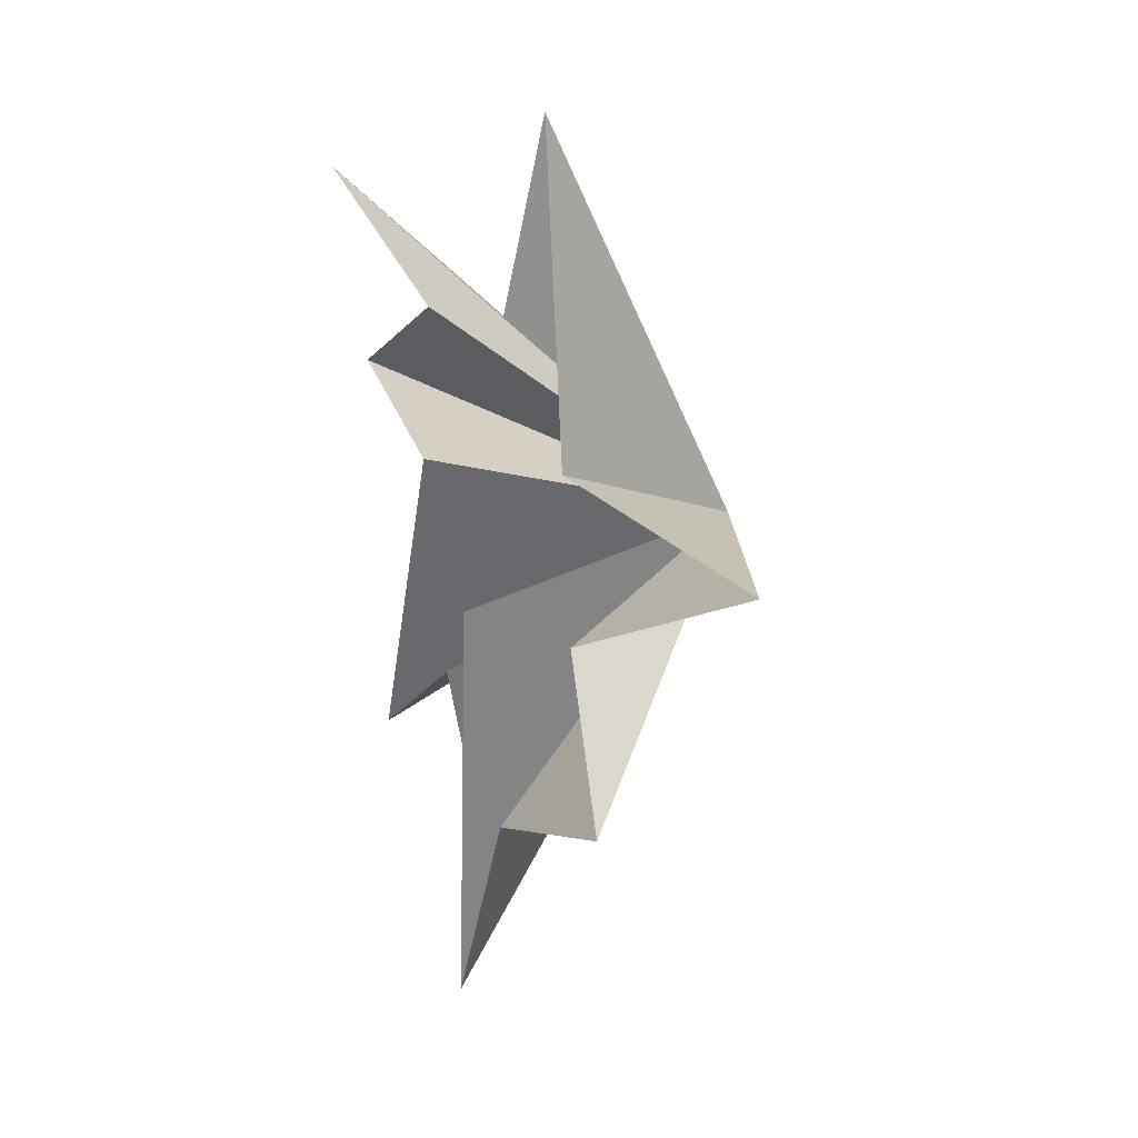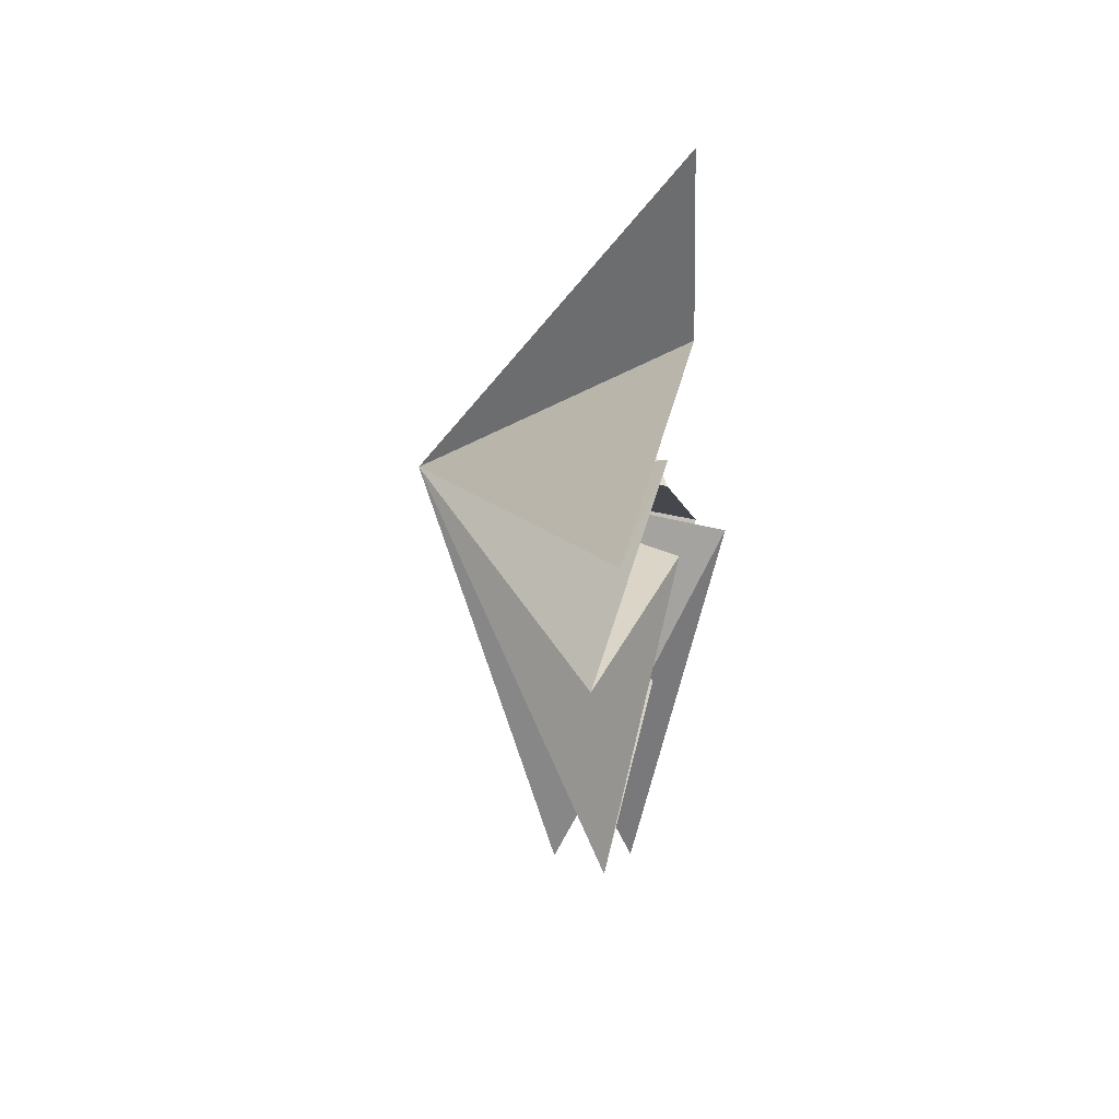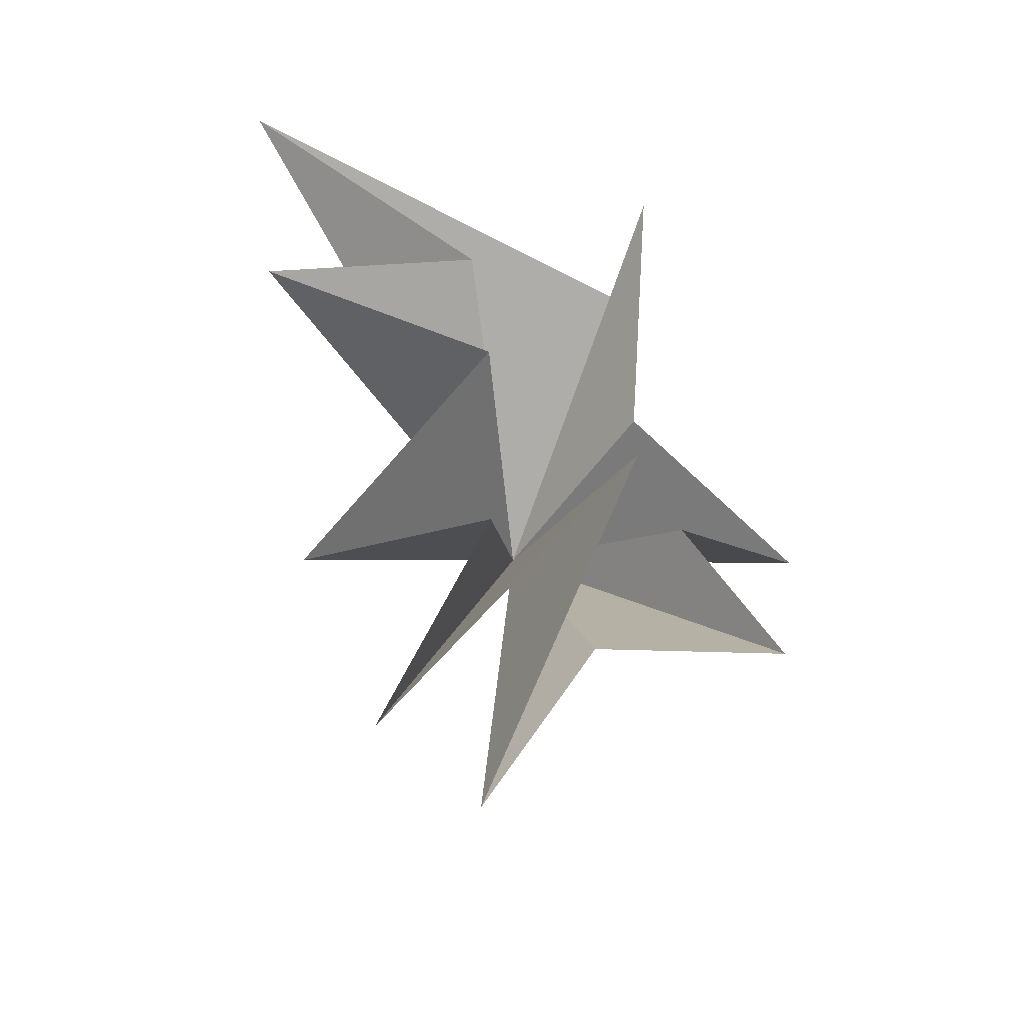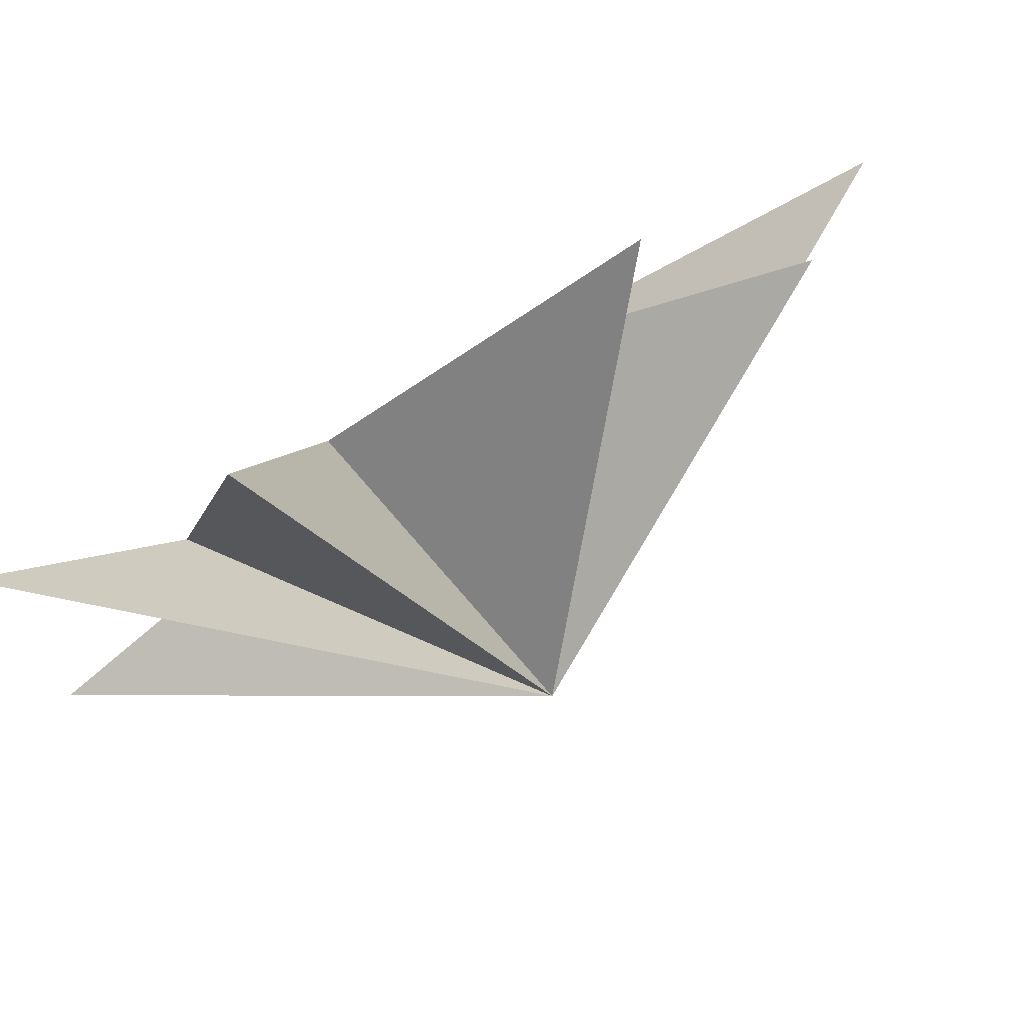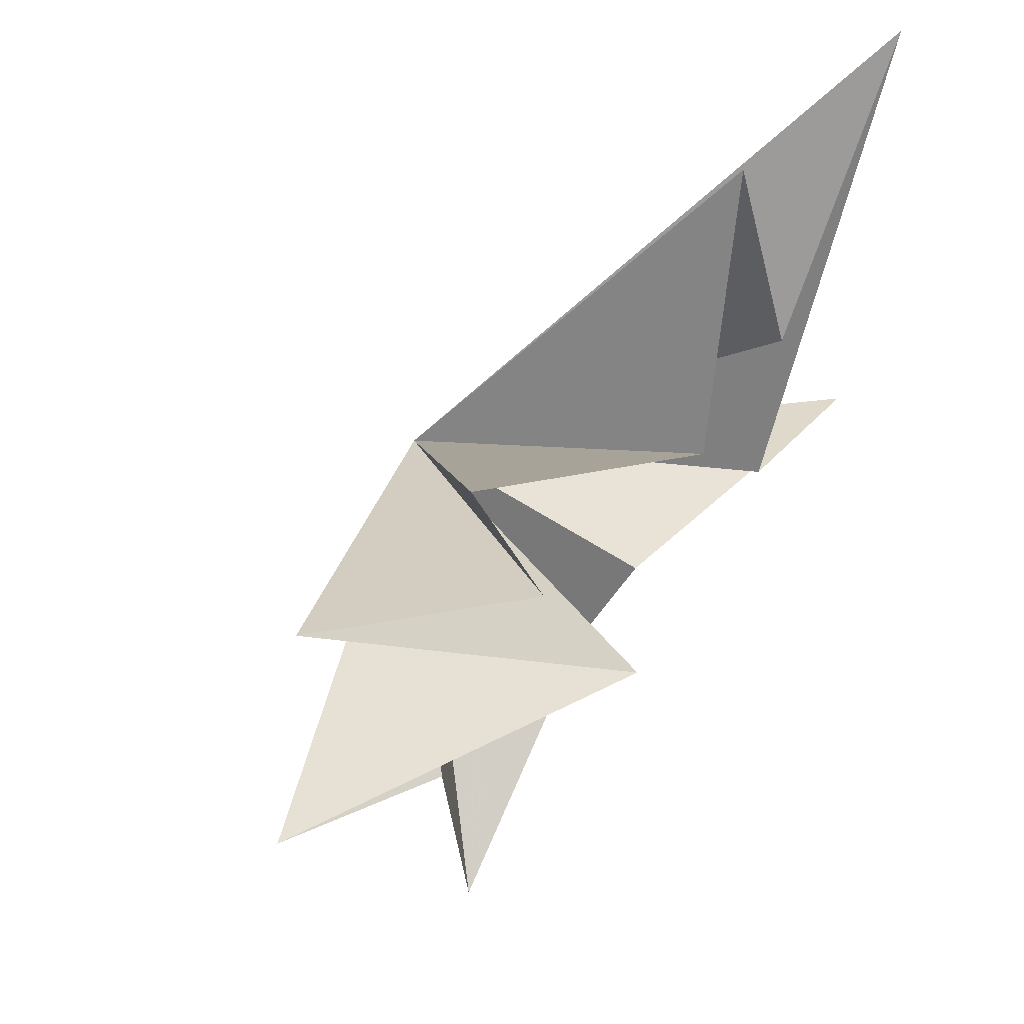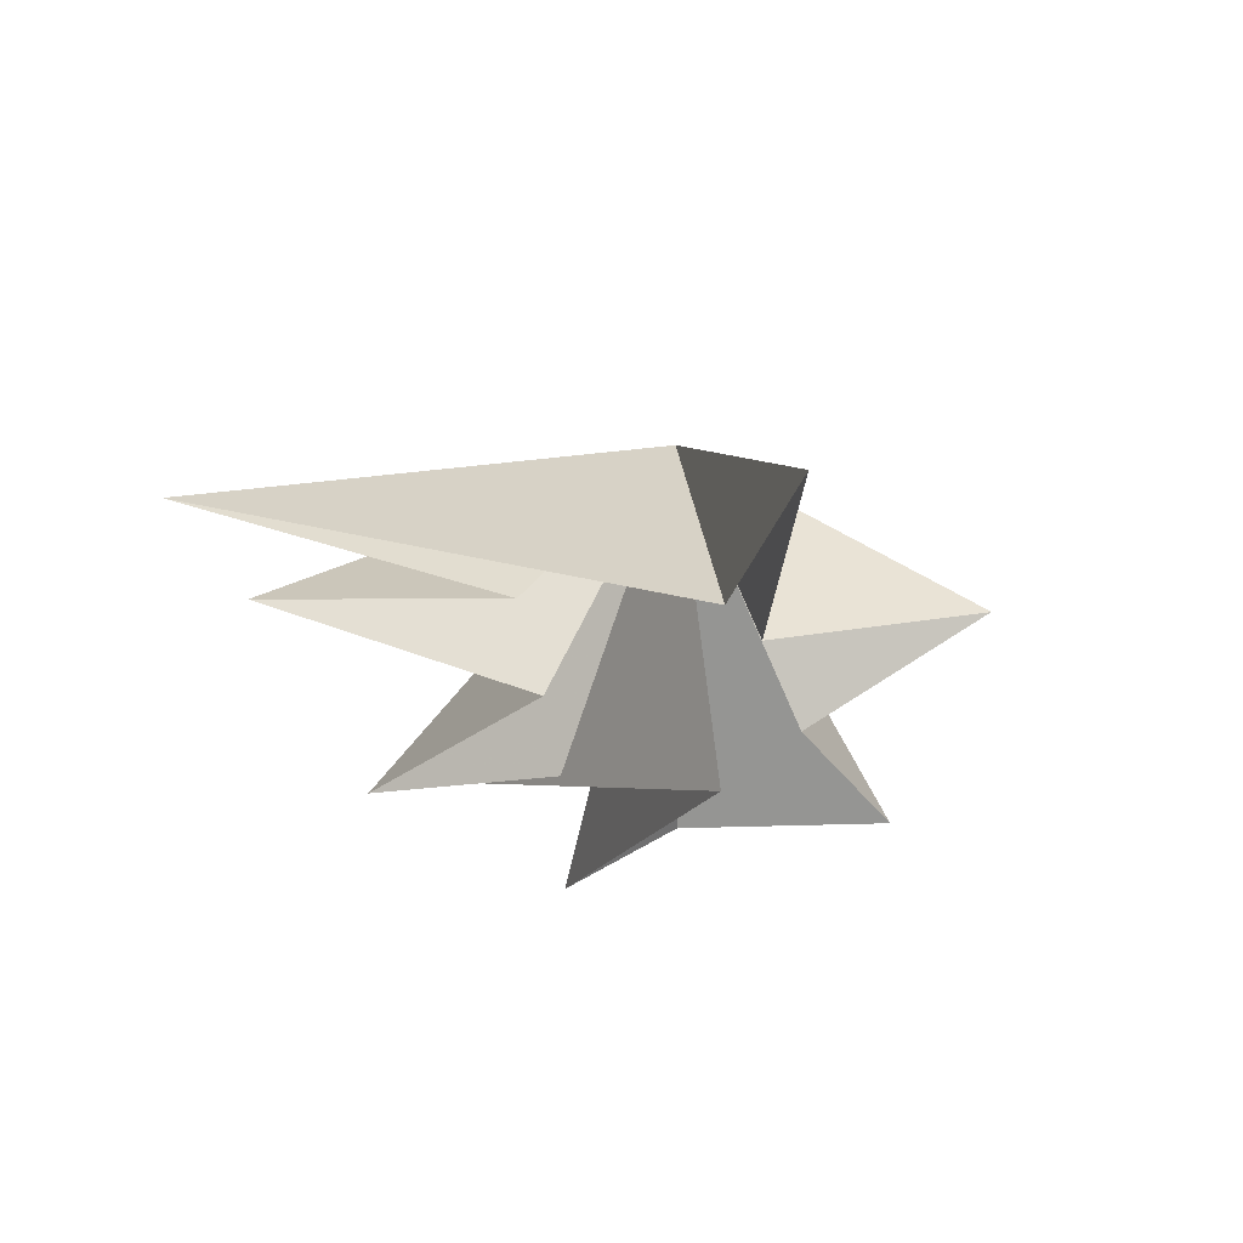
<metadata>
{"format":"obj","ext":"obj","renderer":"f3d","projection":"perspective","resolution":1024,"background":"white","views":[{"elev":6.7,"azim":-26.7,"up":"+Z"},{"elev":50.0,"azim":-167.9,"up":"+Z"},{"elev":-38.1,"azim":-105.8,"up":"+Z"},{"elev":79.1,"azim":58.0,"up":"+Y"},{"elev":46.6,"azim":-143.6,"up":"+Y"},{"elev":62.7,"azim":-88.4,"up":"+Z"}]}
</metadata>
<code>
v -0.289 7.048 5.941
v -0.1385 -1.341 2.711
v 0.1965 -2.419 6.37
v 0.708 -2.08 -0.1665
v 2.376 -6.319 -2.076
v 0.03327 -0.775 -6.993
v 0.4424 -2.949 -3.25
v -0.001369 -4.856 -6.379
v -0.2216 1.953 2.919
v 0.241 6.41 1.78
v -0.495 1.608 -0.05541
v 0.1415 5.154 -5.915
v -0.1033 1.429 -4.294
v 1.561 3.293 -8.576
v -1.021 -1.48 -2.677
v 0.1881 1.494 -10.84
v 5.175 -0.5372 -1.153
f 9 1 17
f 17 11 10
f 10 9 17
f 1 2 17
f 2 3 17
f 3 4 17
f 4 5 17
f 5 7 17
f 6 17 8
f 16 17 6
f 16 15 17
f 15 14 17
f 14 13 17
f 13 12 17
f 12 11 17
f 8 17 7

</code>
